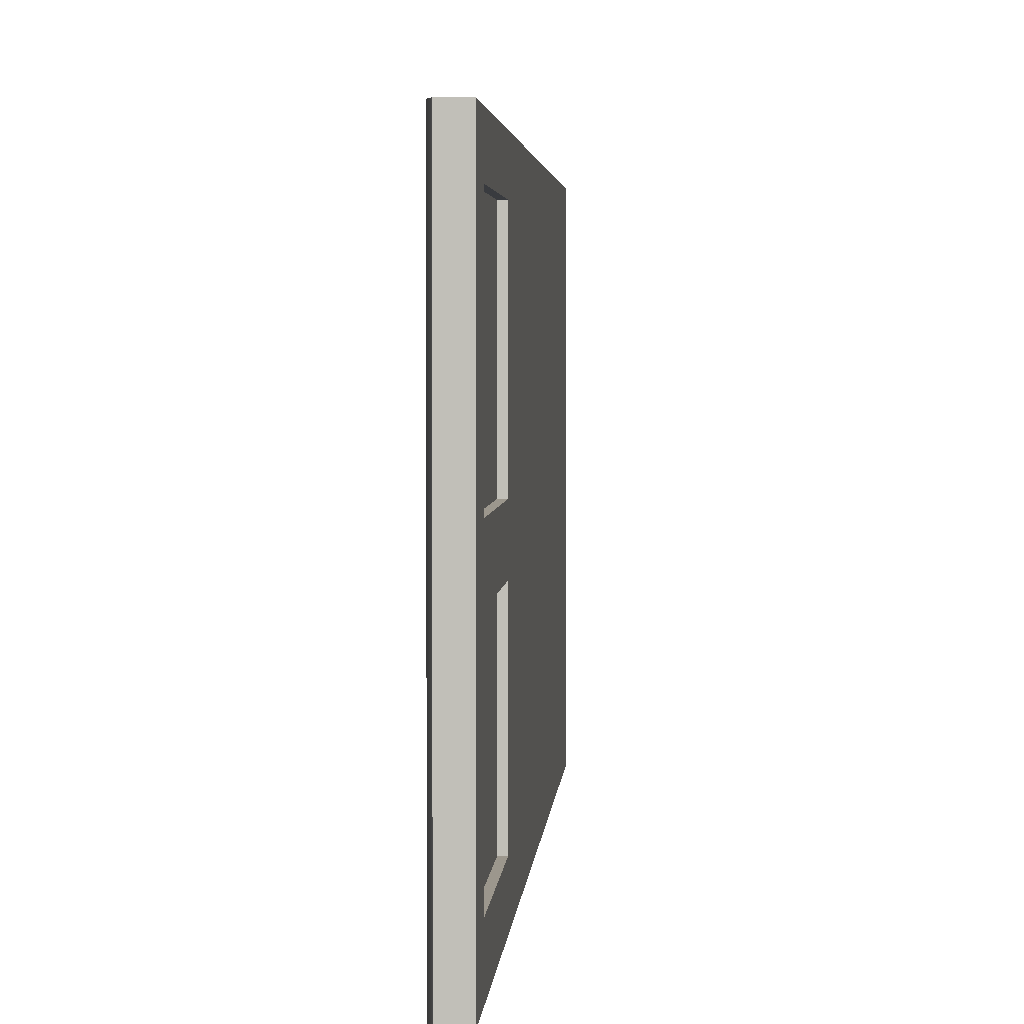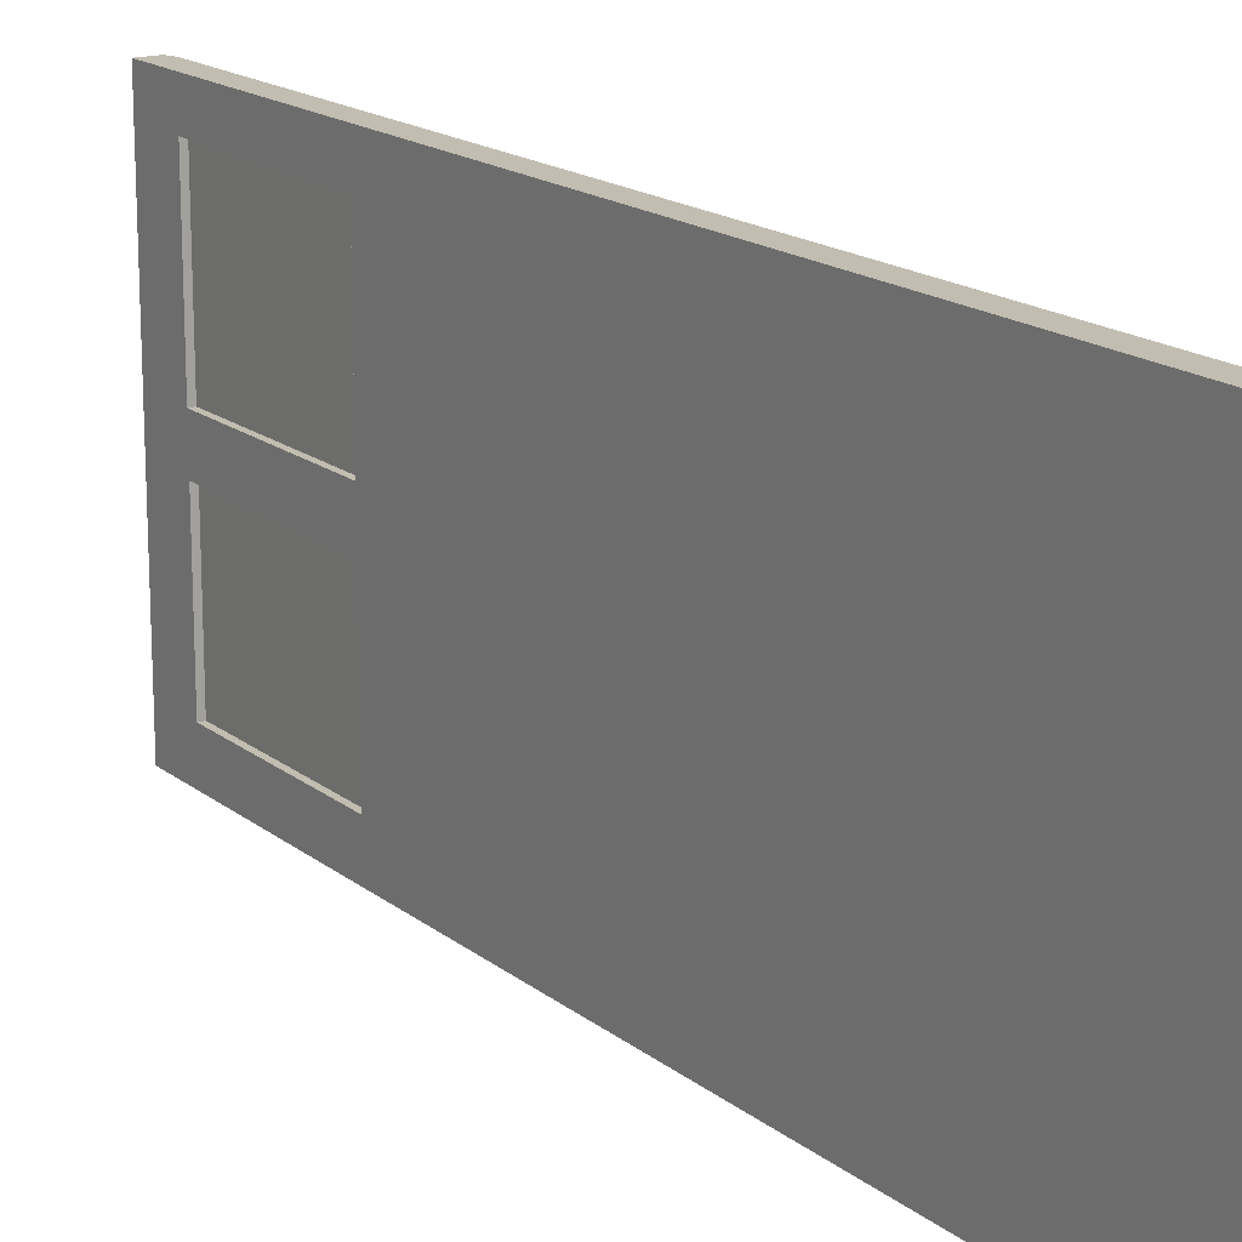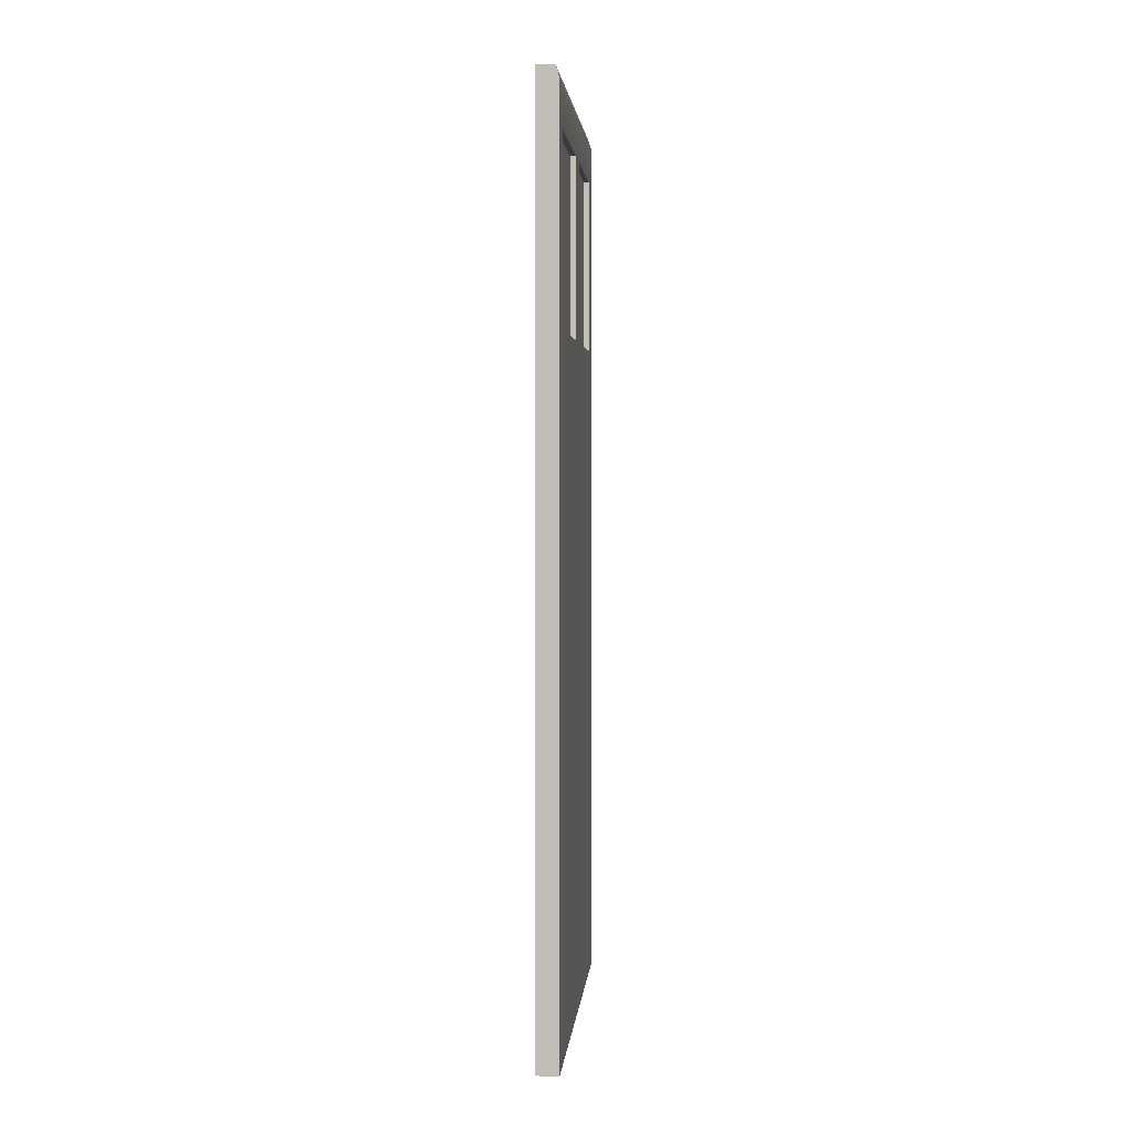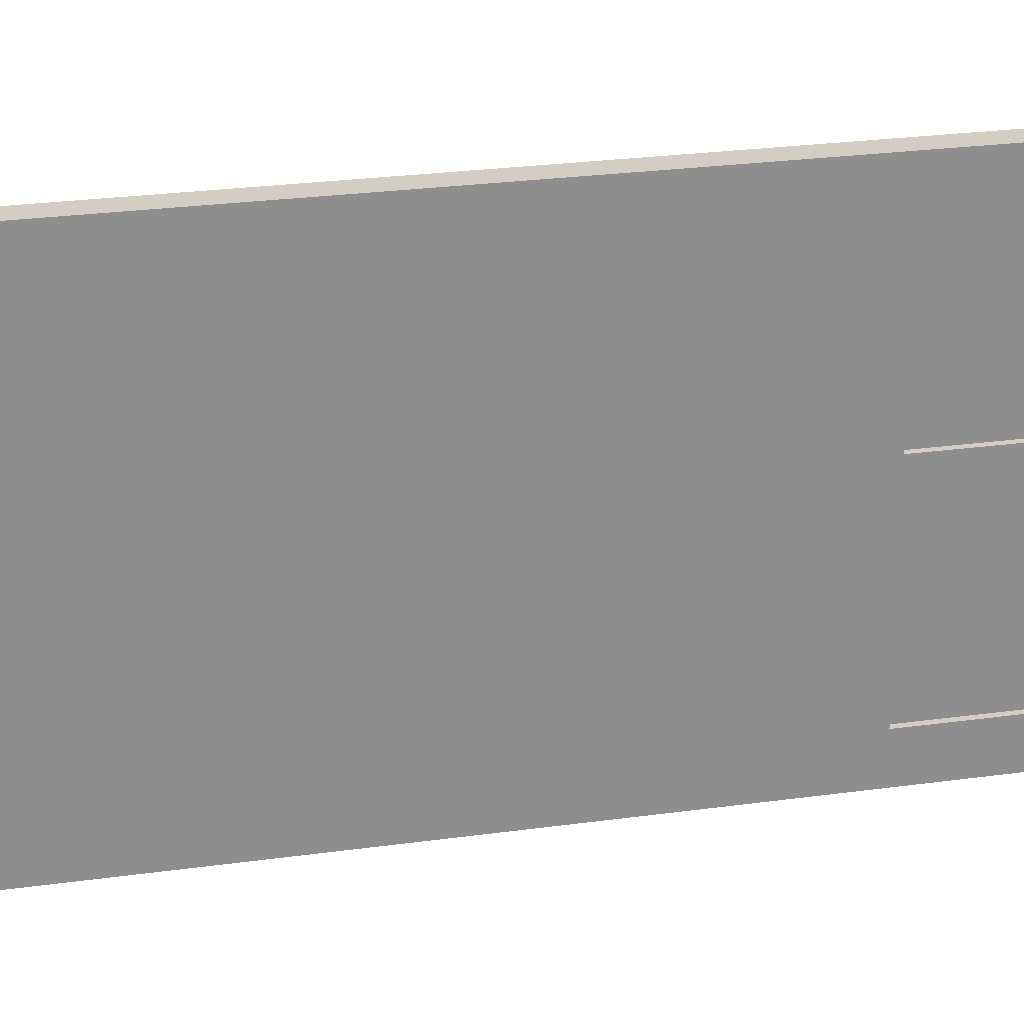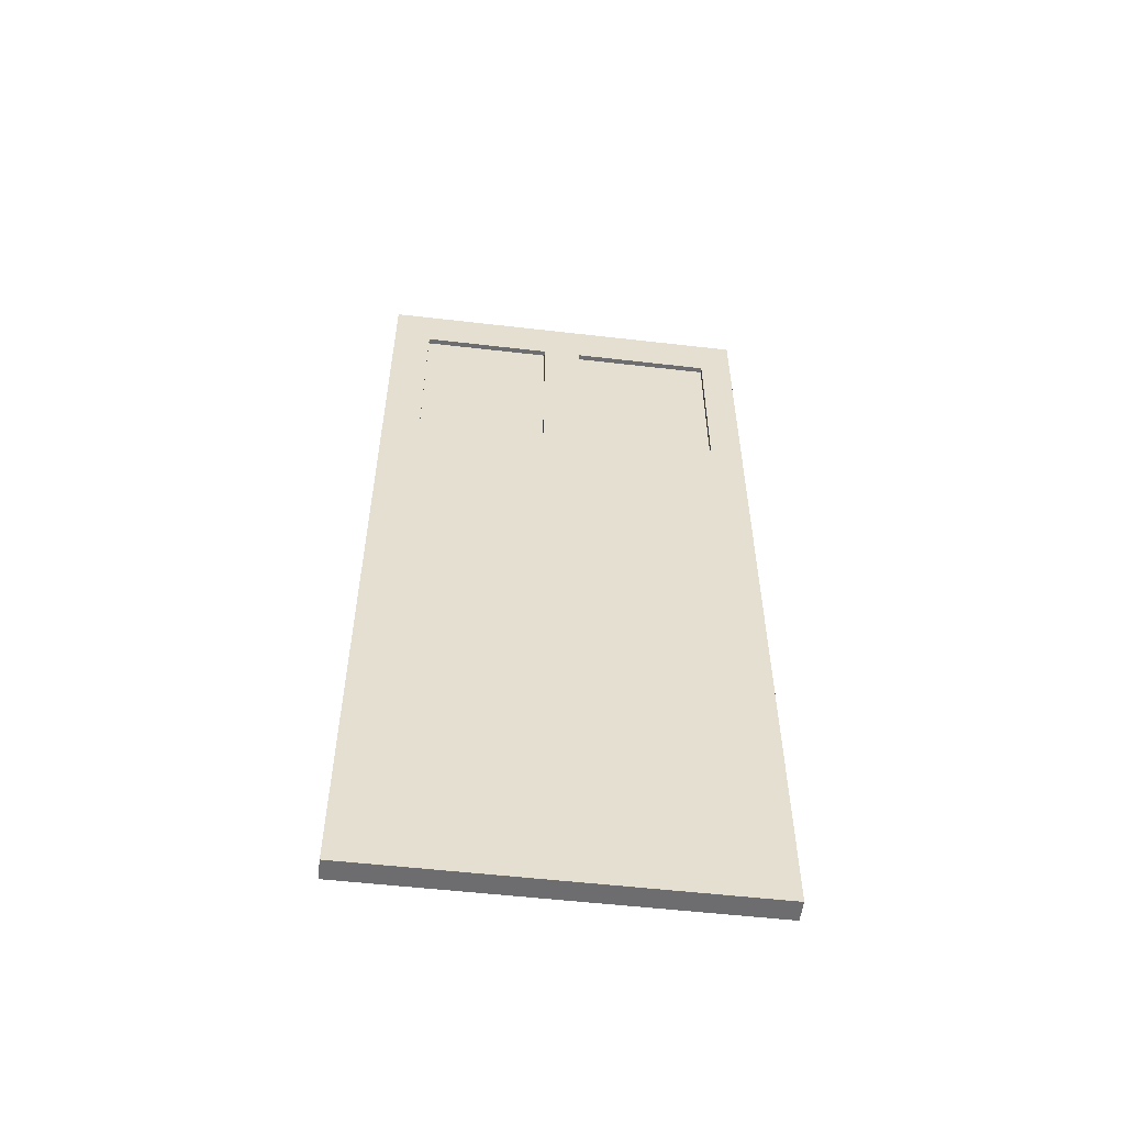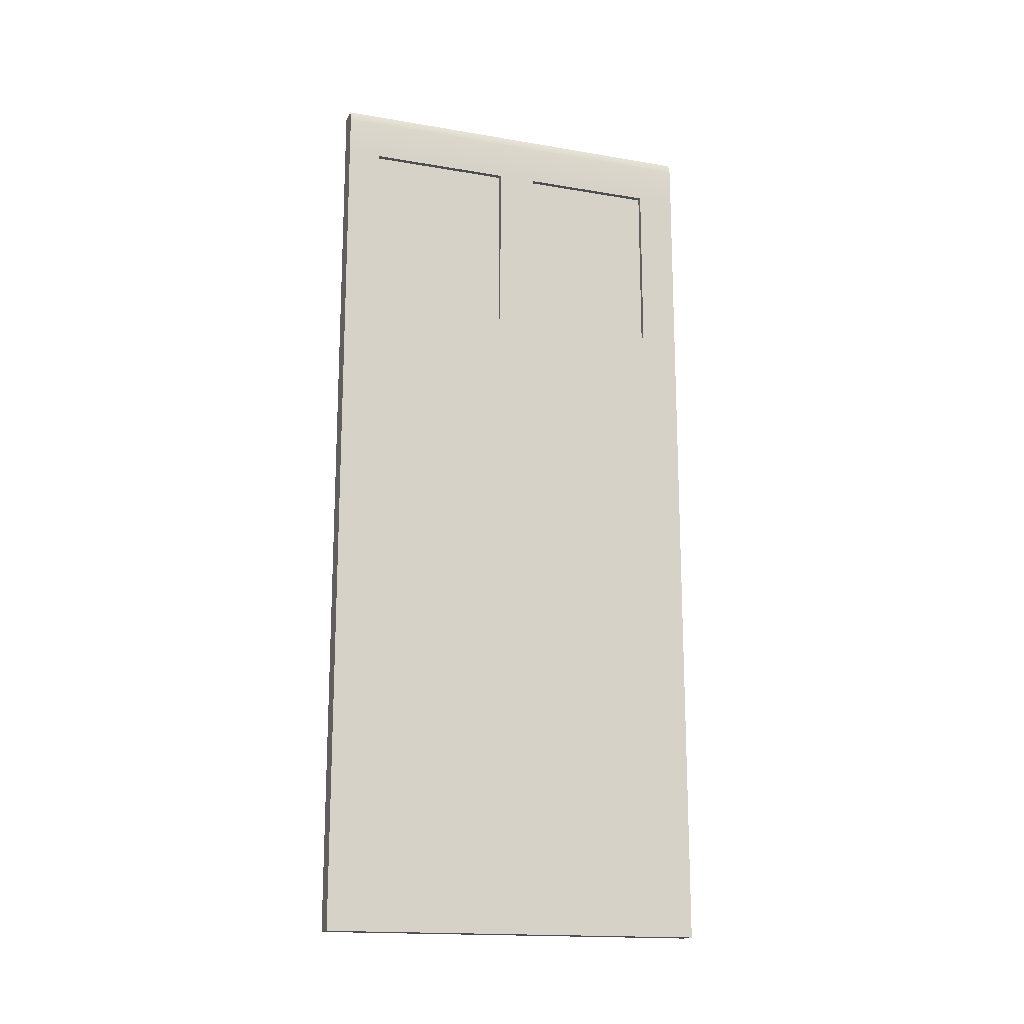
<metadata>
{"format":"obj","ext":"obj","renderer":"f3d","projection":"perspective","resolution":1024,"background":"white","views":[{"elev":2.9,"azim":-176.7,"up":"+Z"},{"elev":16.9,"azim":-33.3,"up":"+Z"},{"elev":2.9,"azim":4.9,"up":"+Y"},{"elev":25.1,"azim":77.2,"up":"+Z"},{"elev":-54.1,"azim":-97.0,"up":"+Y"},{"elev":-16.7,"azim":71.0,"up":"+Y"}]}
</metadata>
<code>
g default
v -180.9 176.1 345.4
v -180.9 176.1 308.9
v -180.9 96.93 345.4
v -180.9 96.93 308.9
v -180.9 159.5 345.4
v -180.9 159.5 308.9
v -180.9 176.1 328.8
v -180.9 159.5 328.8
v -180.9 159.5 325.1
v -180.9 176.1 325.1
v -181.4 159.5 328.8
v -181.4 159.5 325.1
v -180.9 179.8 345.4
v -181.2 180.8 345.4
v -181.2 180.8 308.9
v -180.9 179.8 308.9
v -180.9 156.4 345.4
v -180.9 156.4 308.9
v -181.4 176.1 328.8
v -181.4 176.1 325.1
v -180.9 176.1 342.2
v -181.4 176.1 342.2
v -181.4 159.5 342.2
v -180.9 159.5 342.2
v -180.9 159.5 312.5
v -181.4 159.5 312.5
v -181.4 176.1 312.5
v -180.9 176.1 312.5
v -180.9 156.4 342.2
v -180.9 96.93 342.2
v -181.2 180.8 342.2
v -180.9 179.8 342.2
v -180.9 179.8 312.5
v -181.2 180.8 312.5
v -180.9 96.93 312.5
v -180.9 156.4 312.5
v -181.9 96.93 308.9
v -181.9 156.4 308.9
v -181.9 96.93 345.4
v -181.9 96.93 342.2
v -181.9 159.5 345.4
v -181.9 156.4 345.4
v -181.9 180.8 345.4
v -181.9 180.8 342.2
v -181.9 179.8 345.4
v -181.9 179.8 308.9
v -181.9 180.8 308.9
v -181.9 176.1 345.4
v -181.9 176.1 308.9
v -181.9 159.5 308.9
v -181.9 96.93 312.5
v -181.9 180.8 312.5
v -182.9 176.1 345.4
v -182.9 176.1 308.9
v -182.9 96.93 345.4
v -182.9 96.93 308.9
v -182.9 159.5 345.4
v -182.9 159.5 308.9
v -182.9 176.1 328.8
v -182.9 159.5 328.8
v -182.9 159.5 325.1
v -182.9 176.1 325.1
v -182.4 159.5 328.8
v -182.4 159.5 325.1
v -182.9 179.8 345.4
v -182.9 180.8 345.4
v -182.9 180.8 308.9
v -182.9 179.8 308.9
v -182.9 156.4 345.4
v -182.9 156.4 308.9
v -182.4 176.1 328.8
v -182.4 176.1 325.1
v -182.9 176.1 342.2
v -182.4 176.1 342.2
v -182.4 159.5 342.2
v -182.9 159.5 342.2
v -182.9 159.5 312.5
v -182.4 159.5 312.5
v -182.4 176.1 312.5
v -182.9 176.1 312.5
v -182.9 156.4 342.2
v -182.9 96.93 342.2
v -182.9 180.8 342.2
v -182.9 179.8 342.2
v -182.9 179.8 312.5
v -182.9 180.8 312.5
v -182.9 96.93 312.5
v -182.9 156.4 312.5
g pCube10
f 29 24 5 17
f 9 10 7 8
f 23 24 8 11
f 20 10 9 12
f 31 32 33 34
f 33 28 2 16
f 35 36 29 30
f 11 19 22 23
f 26 27 20 12
f 30 29 17 3
f 14 13 32 31
f 34 33 16 15
f 18 36 35 4
f 6 25 36 18
f 36 25 9 8 24 29
f 5 24 21 1
f 24 23 22 21
f 25 6 2 28
f 7 21 22 19
f 32 21 7 10 28 33
f 28 10 20 27
f 26 25 28 27
f 13 1 21 32
f 26 12 9 25
f 19 11 8 7
f 18 4 37 38
f 30 3 39 40
f 17 5 41 42
f 14 31 44 43
f 13 14 43 45
f 15 16 46 47
f 1 13 45 48
f 16 2 49 46
f 3 17 42 39
f 6 18 38 50
f 35 30 40 51
f 31 34 52 44
f 34 15 47 52
f 4 35 51 37
f 5 1 48 41
f 2 6 50 49
f 81 69 57 76
f 61 60 59 62
f 75 63 60 76
f 72 64 61 62
f 83 86 85 84
f 85 68 54 80
f 87 82 81 88
f 63 75 74 71
f 78 64 72 79
f 82 55 69 81
f 66 83 84 65
f 86 67 68 85
f 70 56 87 88
f 58 70 88 77
f 88 81 76 60 61 77
f 57 53 73 76
f 76 73 74 75
f 77 80 54 58
f 59 71 74 73
f 84 85 80 62 59 73
f 80 79 72 62
f 78 79 80 77
f 65 84 73 53
f 78 77 61 64
f 71 59 60 63
f 70 38 37 56
f 82 40 39 55
f 69 42 41 57
f 66 43 44 83
f 65 45 43 66
f 67 47 46 68
f 53 48 45 65
f 68 46 49 54
f 55 39 42 69
f 58 50 38 70
f 87 51 40 82
f 83 44 52 86
f 86 52 47 67
f 56 37 51 87
f 57 41 48 53
f 54 49 50 58

</code>
